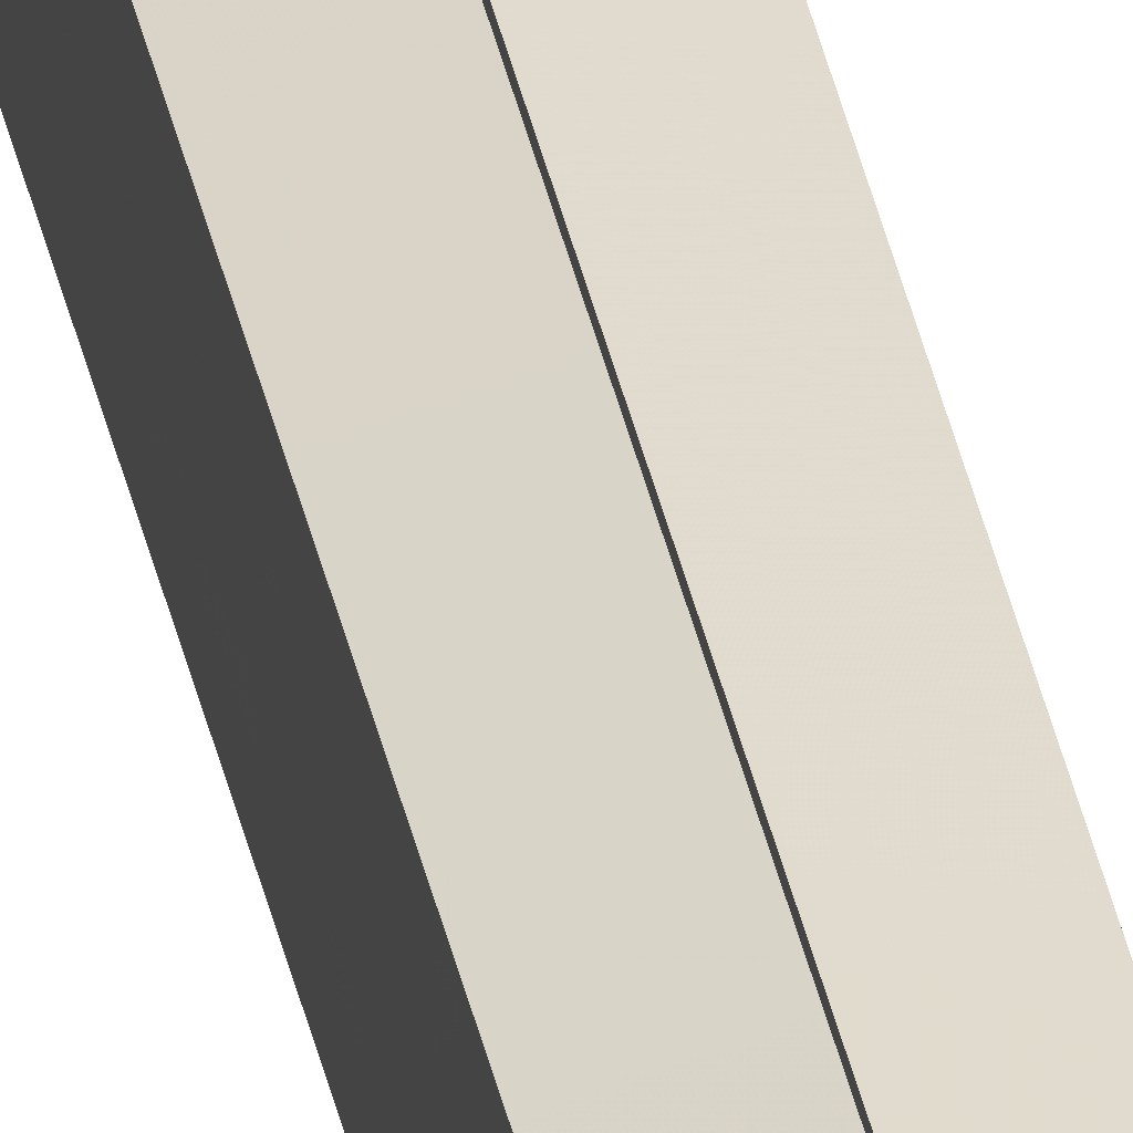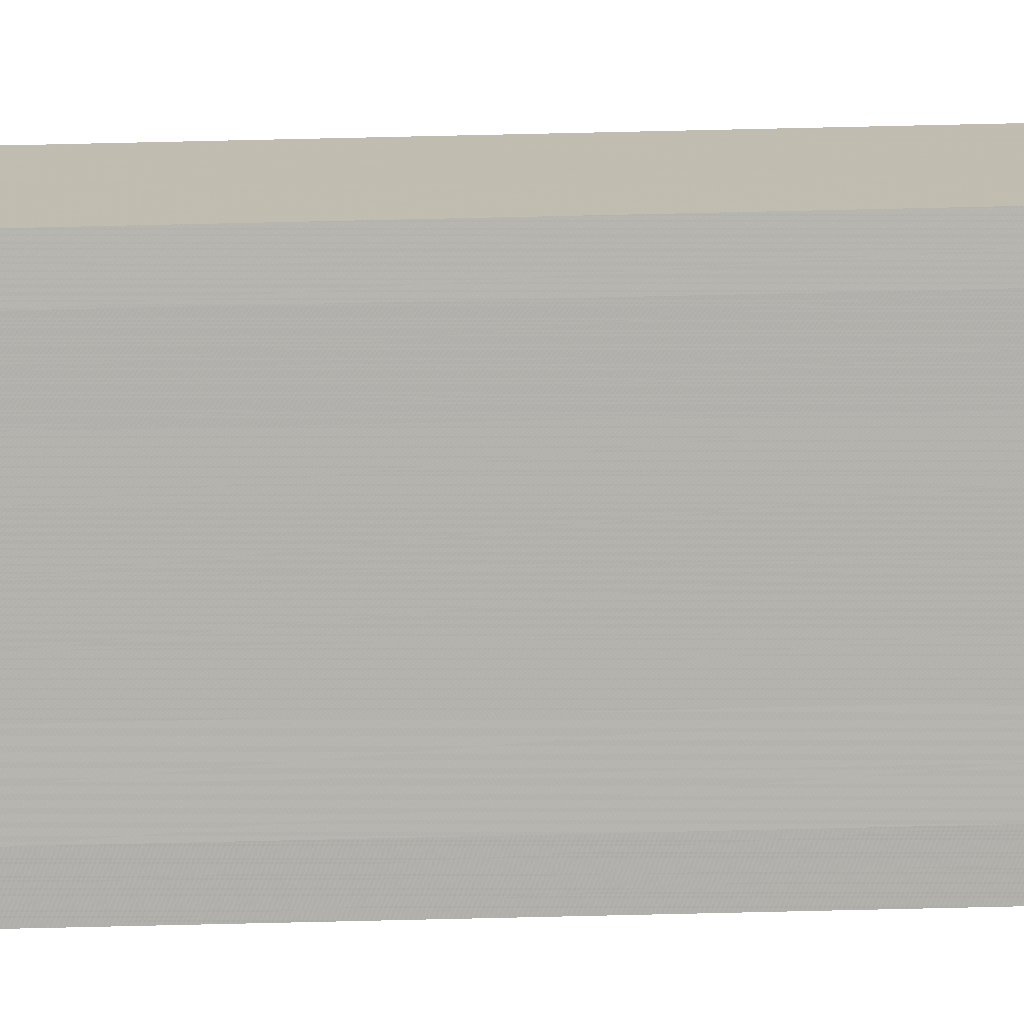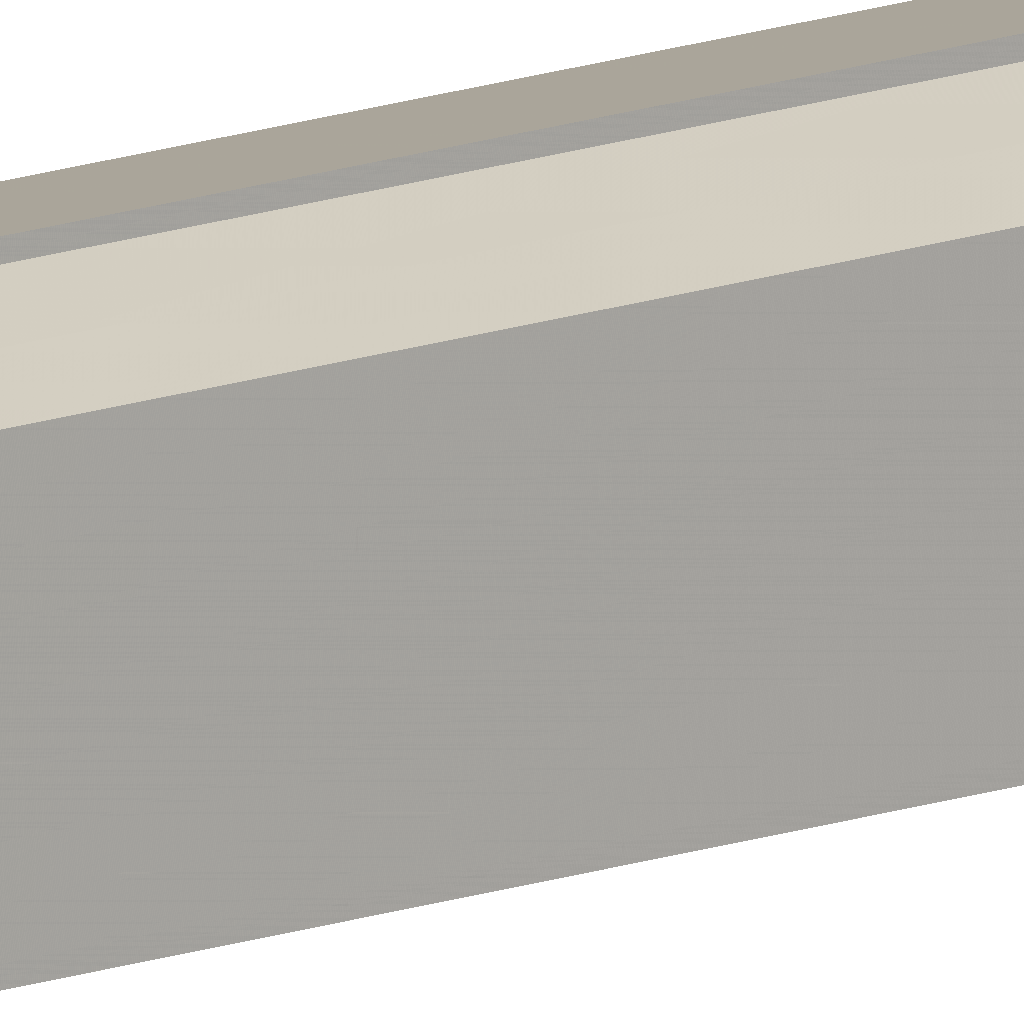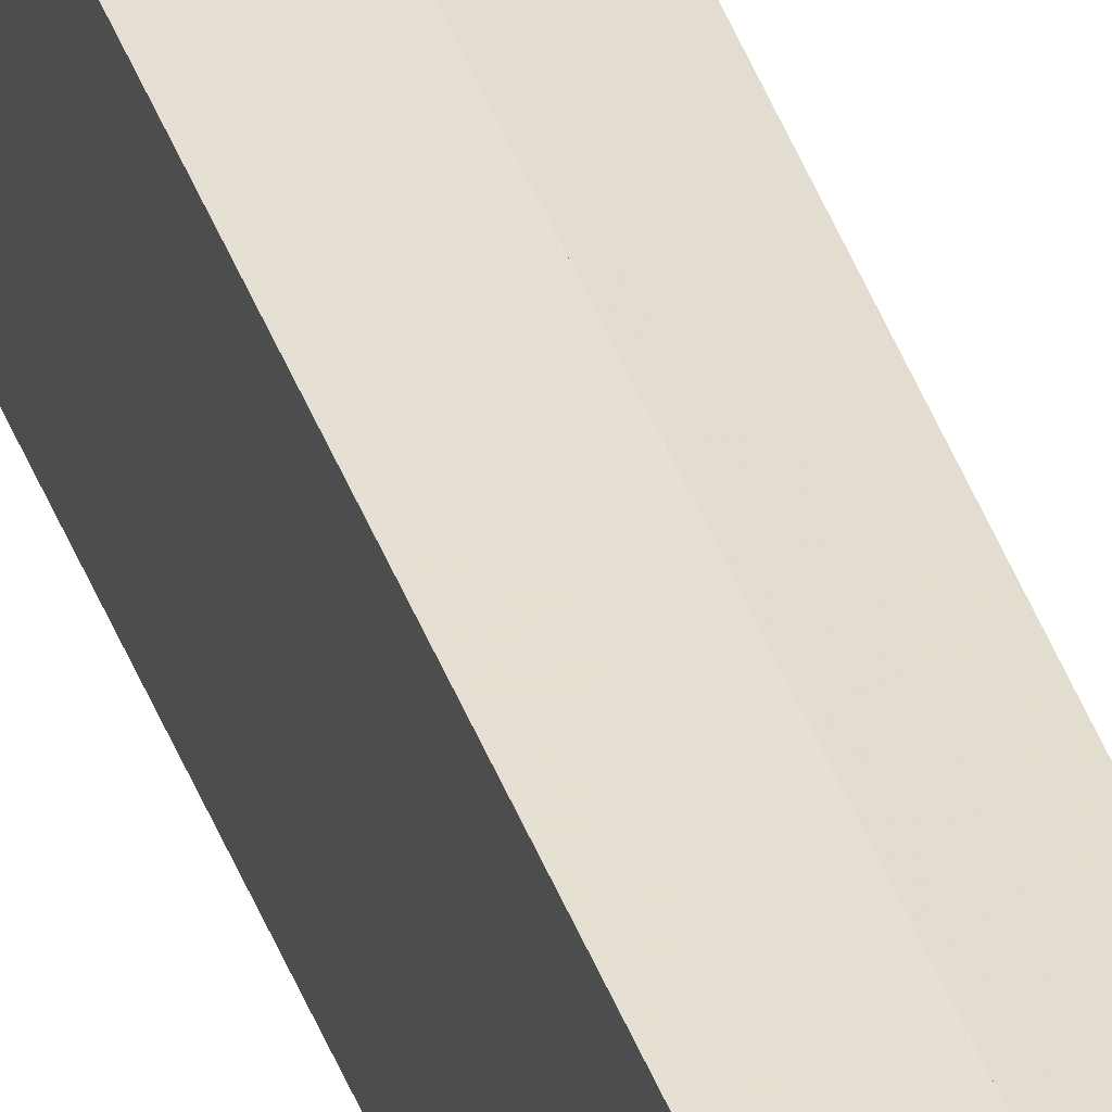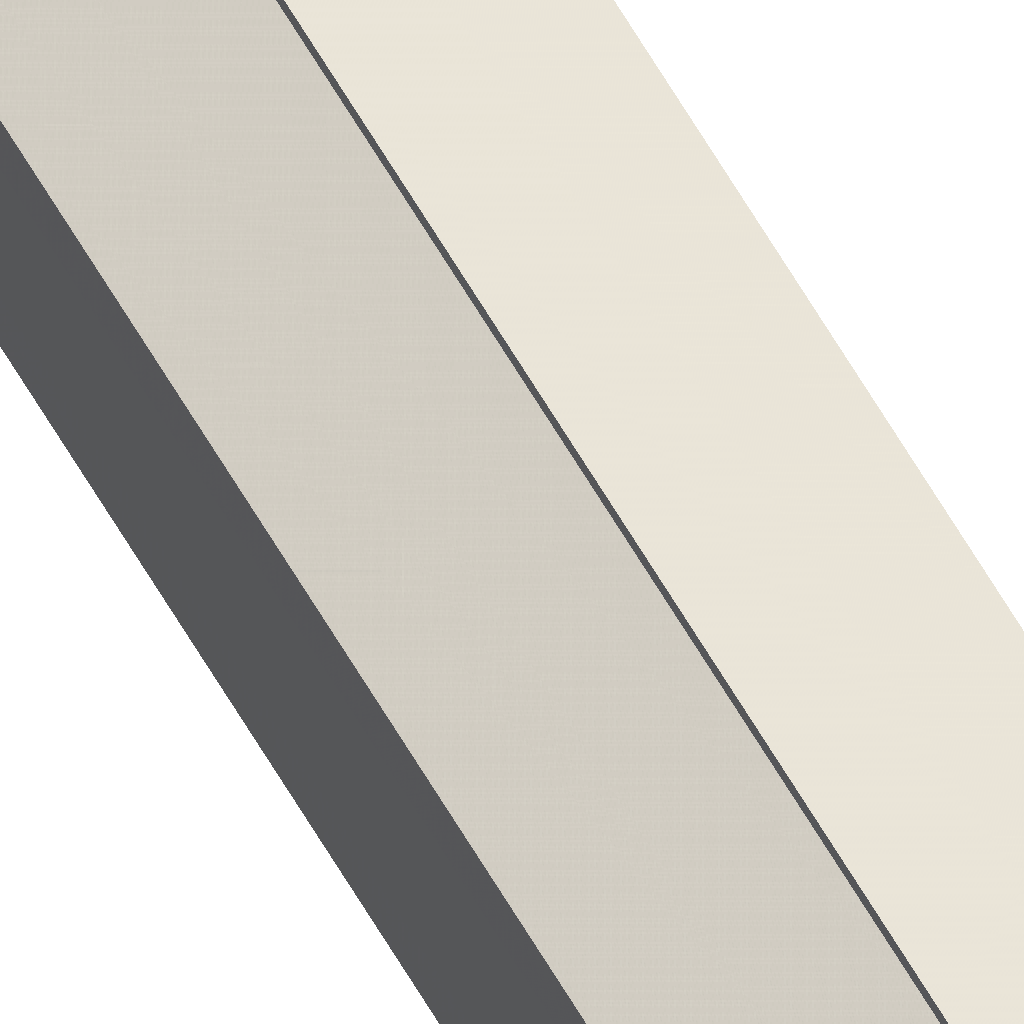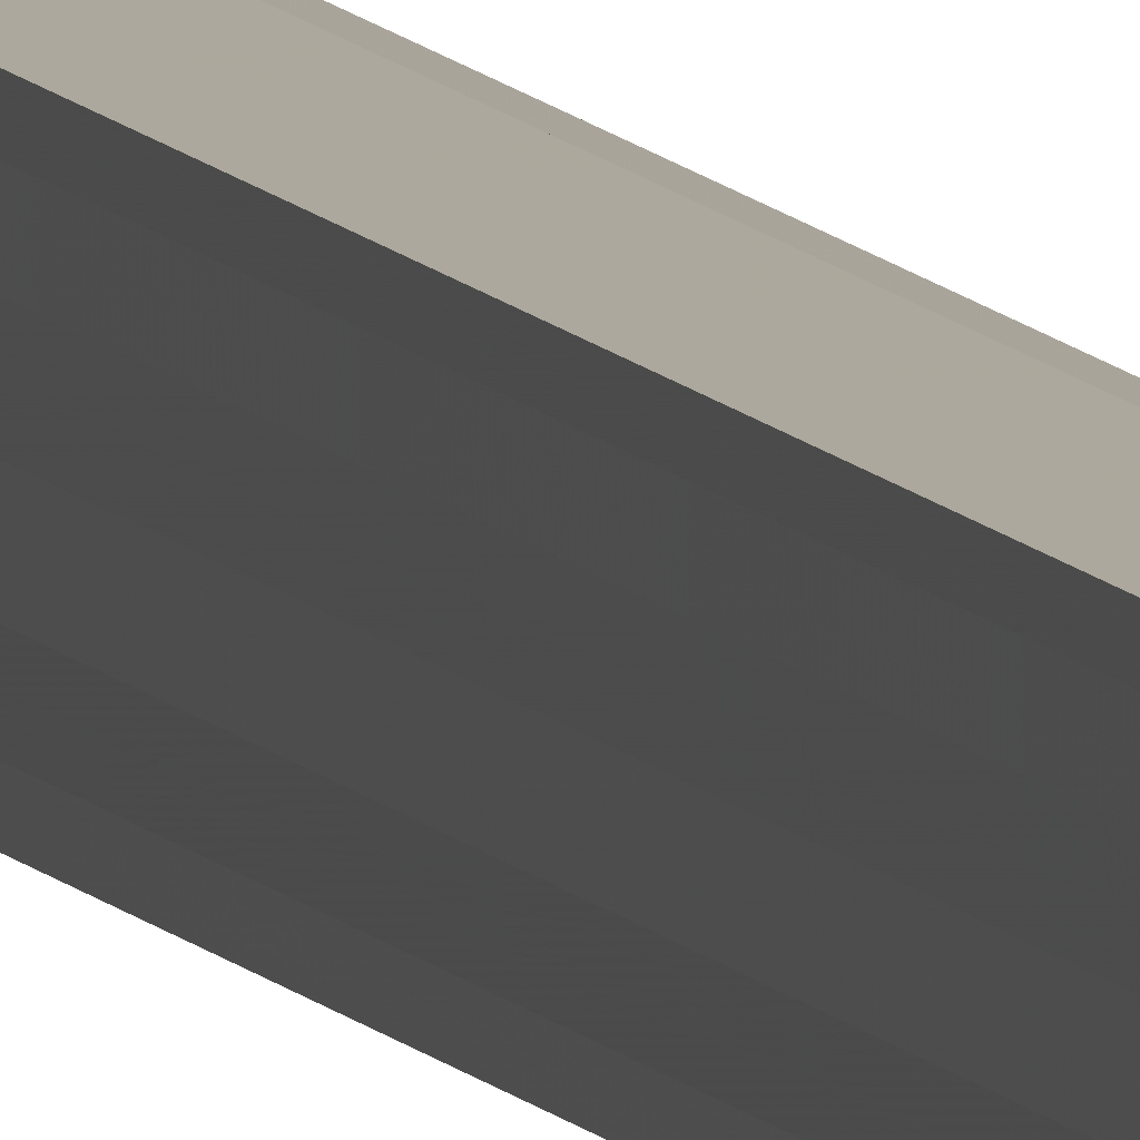
<metadata>
{"format":"obj","ext":"obj","renderer":"f3d","projection":"perspective","resolution":1024,"background":"white","views":[{"elev":34.0,"azim":169.3,"up":"+Z"},{"elev":10.8,"azim":-96.7,"up":"+Z"},{"elev":12.1,"azim":46.4,"up":"+Z"},{"elev":39.1,"azim":-18.0,"up":"+Z"},{"elev":64.7,"azim":149.6,"up":"+Z"},{"elev":7.4,"azim":-15.4,"up":"+Z"}]}
</metadata>
<code>
o 8139
v 2174 1865 11.73
v 2174 1865 11.73
v 2174 1870 11.73
v 2174 1870 11.73
v 2174 1870 11.73
v 2174 1865 11.73
v 2174 1865 11.72
v 2174 1865 11.72
v 2174 1870 11.72
v 2174 1865 11.71
v 2174 1870 11.72
v 2174 1865 11.71
v 2174 1870 11.71
v 2174 1865 11.7
v 2174 1870 11.71
v 2174 1865 11.7
v 2174 1870 11.7
v 2174 1870 11.73
v 2174 1865 11.72
v 2174 1870 11.72
v 2174 1865 11.72
v 2174 1870 11.72
v 2174 1865 11.71
v 2174 1870 11.71
v 2174 1865 11.71
v 2174 1870 11.71
v 2174 1865 11.7
v 2174 1870 11.7
v 2174 1865 11.7
v 2174 1870 11.7
v 2174 1865 11.7
v 2174 1870 11.7
v 2174 1865 11.7
v 2174 1870 11.7
v 2174 1870 11.71
v 2174 1870 11.7
v 2174 1870 11.7
v 2174 1870 11.71
v 2174 1870 11.71
v 2174 1870 11.72
v 2174 1870 11.72
v 2174 1870 11.73
v 2174 1870 11.73
v 2174 1870 11.73
v 2174 1870 11.72
v 2174 1870 11.72
v 2174 1870 11.71
v 2174 1870 11.71
v 2174 1870 11.7
v 2174 1870 11.7
v 2174 1865 11.7
v 2174 1865 11.7
v 2174 1870 11.7
v 2174 1865 11.7
v 2174 1870 11.7
v 2174 1865 11.71
v 2174 1865 11.7
v 2174 1865 11.71
v 2174 1865 11.71
v 2174 1865 11.72
v 2174 1865 11.72
v 2174 1865 11.73
v 2174 1870 11.72
v 2174 1870 11.73
v 2174 1865 11.73
v 2174 1870 11.72
v 2174 1865 11.72
v 2174 1870 11.73
v 2174 1870 11.73
v 2174 1865 11.73
v 2174 1865 11.73
v 2174 1870 11.71
v 2174 1865 11.72
v 2174 1870 11.71
v 2174 1865 11.71
v 2174 1870 11.7
v 2174 1865 11.71
v 2174 1870 11.7
v 2174 1865 11.7
v 2174 1865 11.7
v 2174 1865 11.7
v 2174 1865 11.71
v 2174 1870 11.7
v 2174 1865 11.71
v 2174 1870 11.71
v 2174 1865 11.72
v 2174 1870 11.71
v 2174 1865 11.72
v 2174 1870 11.72
v 2174 1865 11.73
v 2174 1870 11.72
v 2174 1865 11.72
v 2174 1865 11.73
v 2174 1865 11.72
v 2174 1865 11.71
v 2174 1865 11.71
v 2174 1865 11.7
v 2174 1865 11.7
f 1 2 3
f 4 2 5
f 6 7 5
f 7 8 9
f 8 10 11
f 10 12 13
f 12 14 15
f 14 16 17
f 18 19 20
f 20 21 22
f 22 23 24
f 24 25 26
f 26 27 28
f 28 29 30
f 29 31 32
f 32 33 34
f 35 34 36
f 35 36 37
f 35 37 38
f 35 38 39
f 35 39 40
f 35 40 41
f 35 41 42
f 35 42 43
f 35 44 45
f 35 45 46
f 35 46 47
f 35 47 48
f 35 48 49
f 35 49 50
f 51 52 53
f 53 54 55
f 56 54 33
f 56 57 54
f 56 58 57
f 56 59 58
f 56 60 59
f 56 61 60
f 56 62 61
f 63 62 64
f 56 65 62
f 66 67 63
f 68 65 69
f 70 71 68
f 72 73 66
f 74 75 72
f 76 77 74
f 78 79 76
f 80 81 78
f 81 82 83
f 82 84 85
f 84 86 87
f 86 88 89
f 88 90 91
f 56 92 93
f 56 94 92
f 56 95 94
f 56 96 95
f 56 97 96
f 56 98 97

</code>
